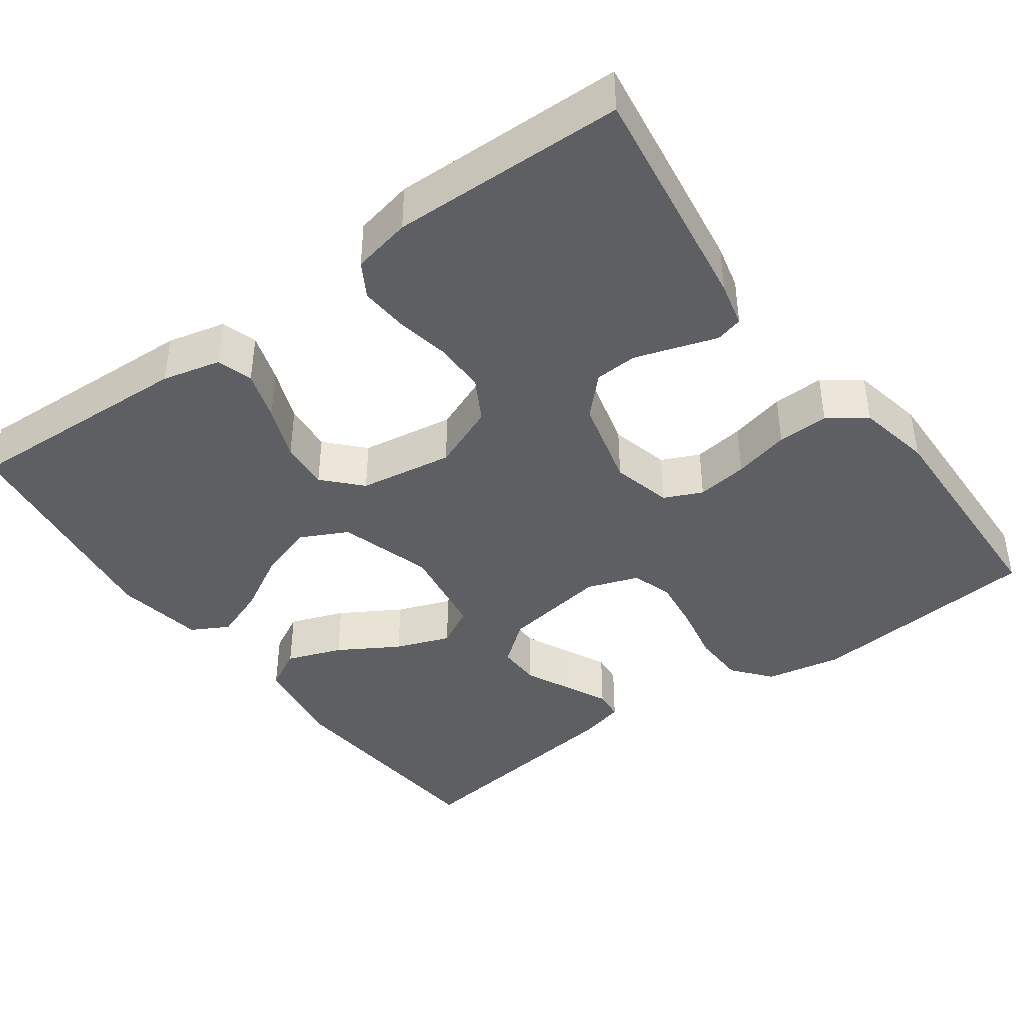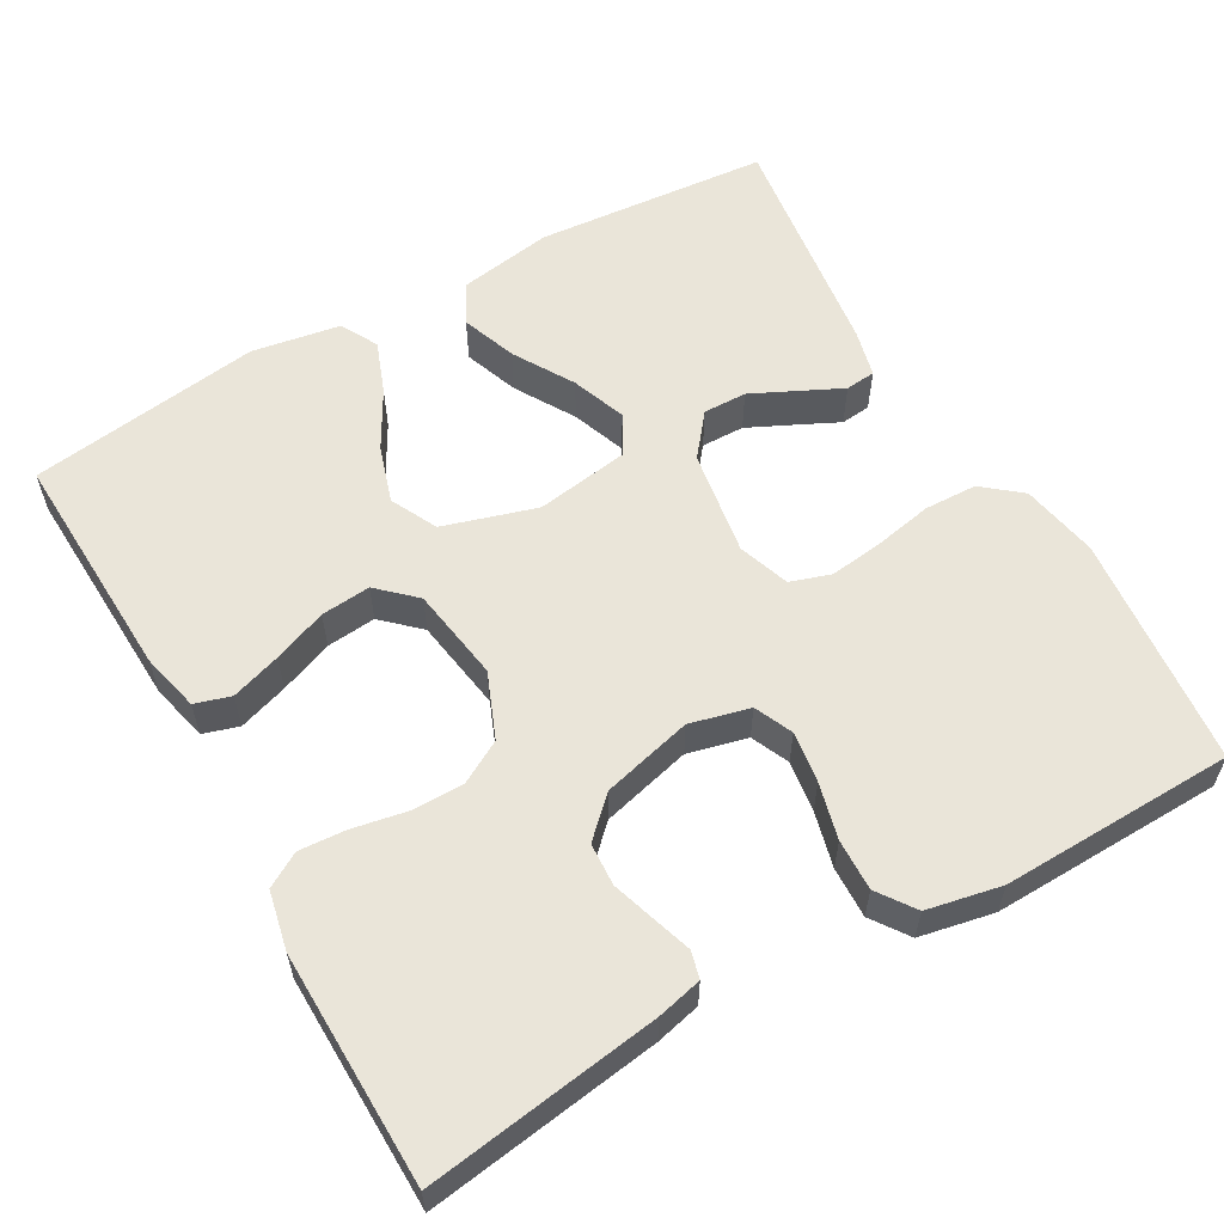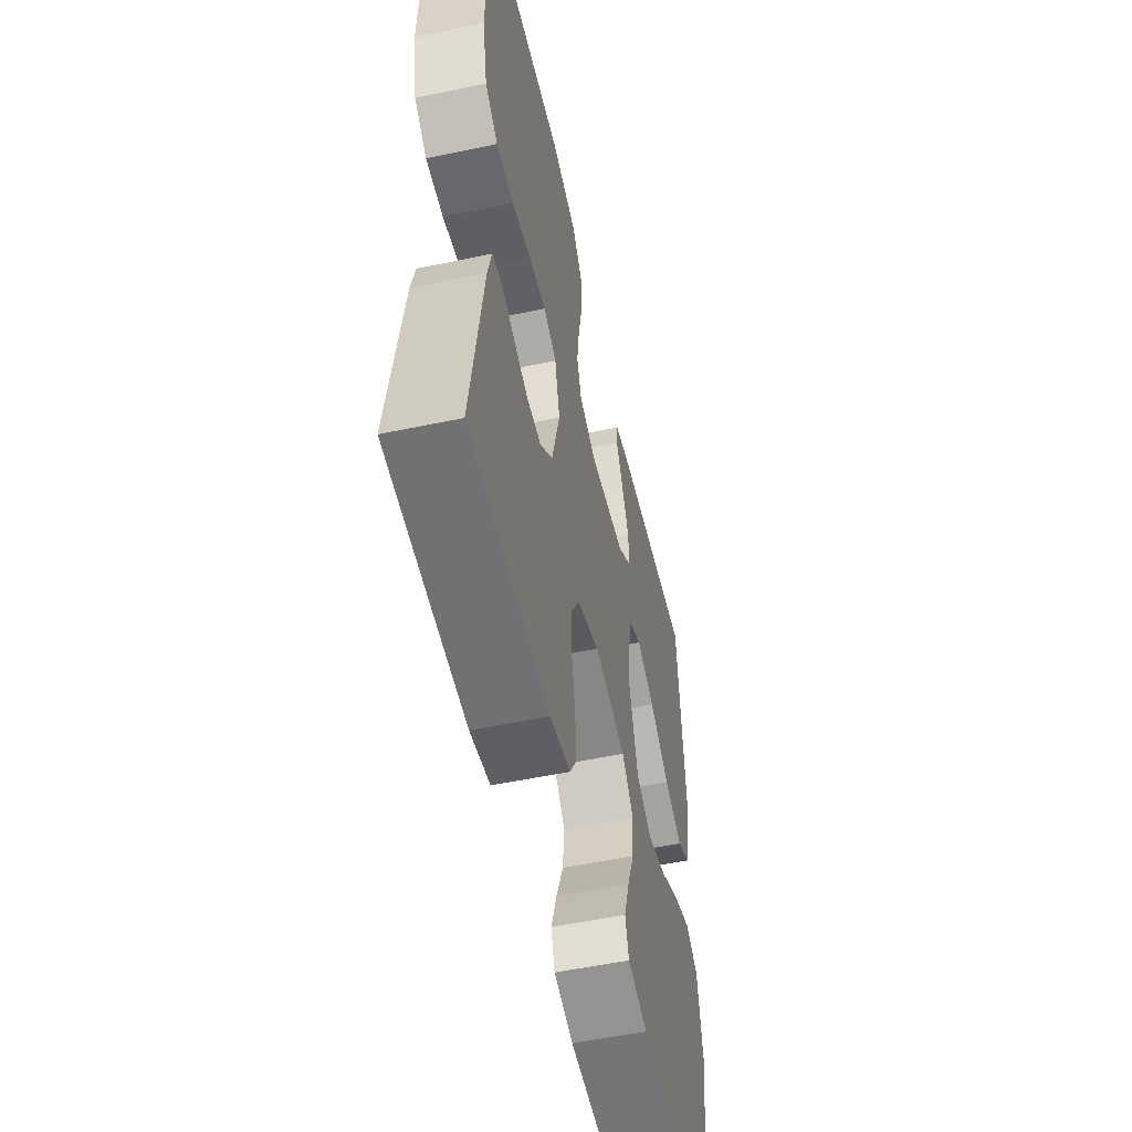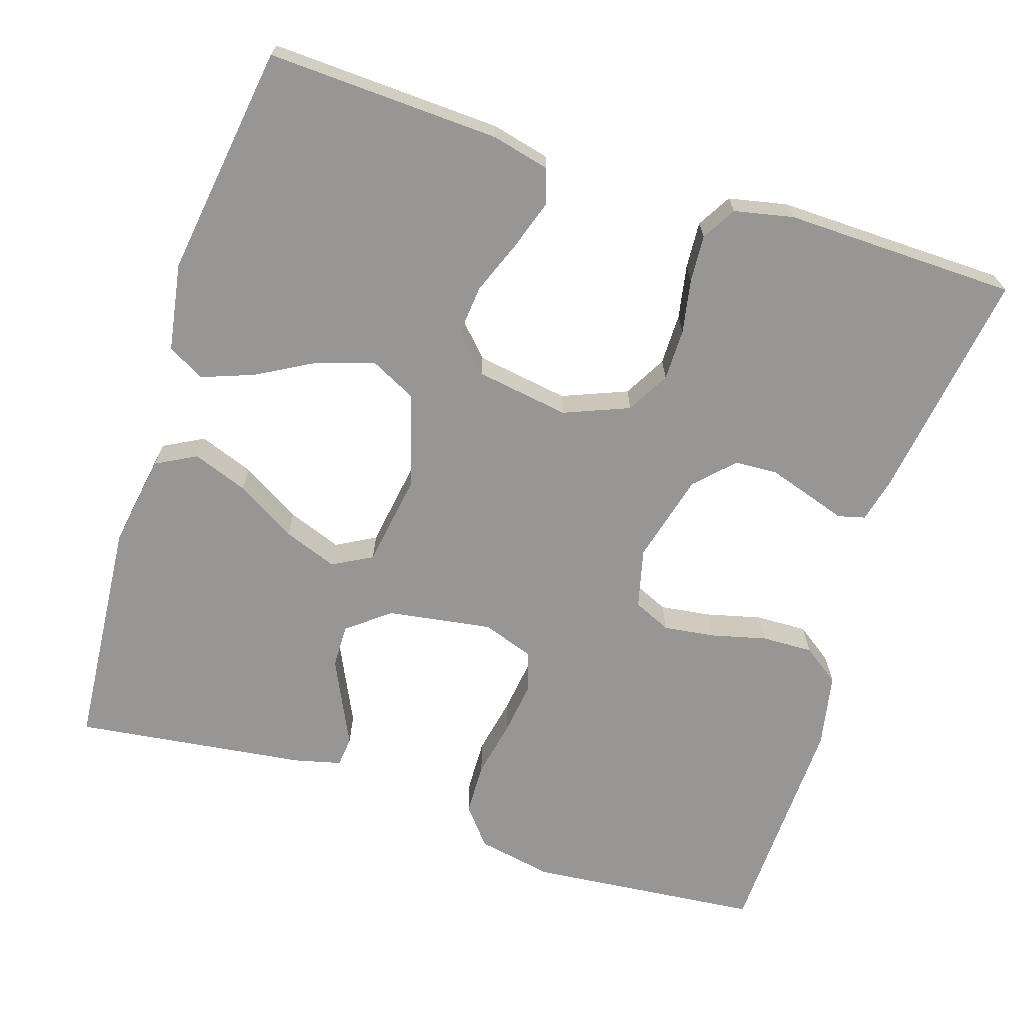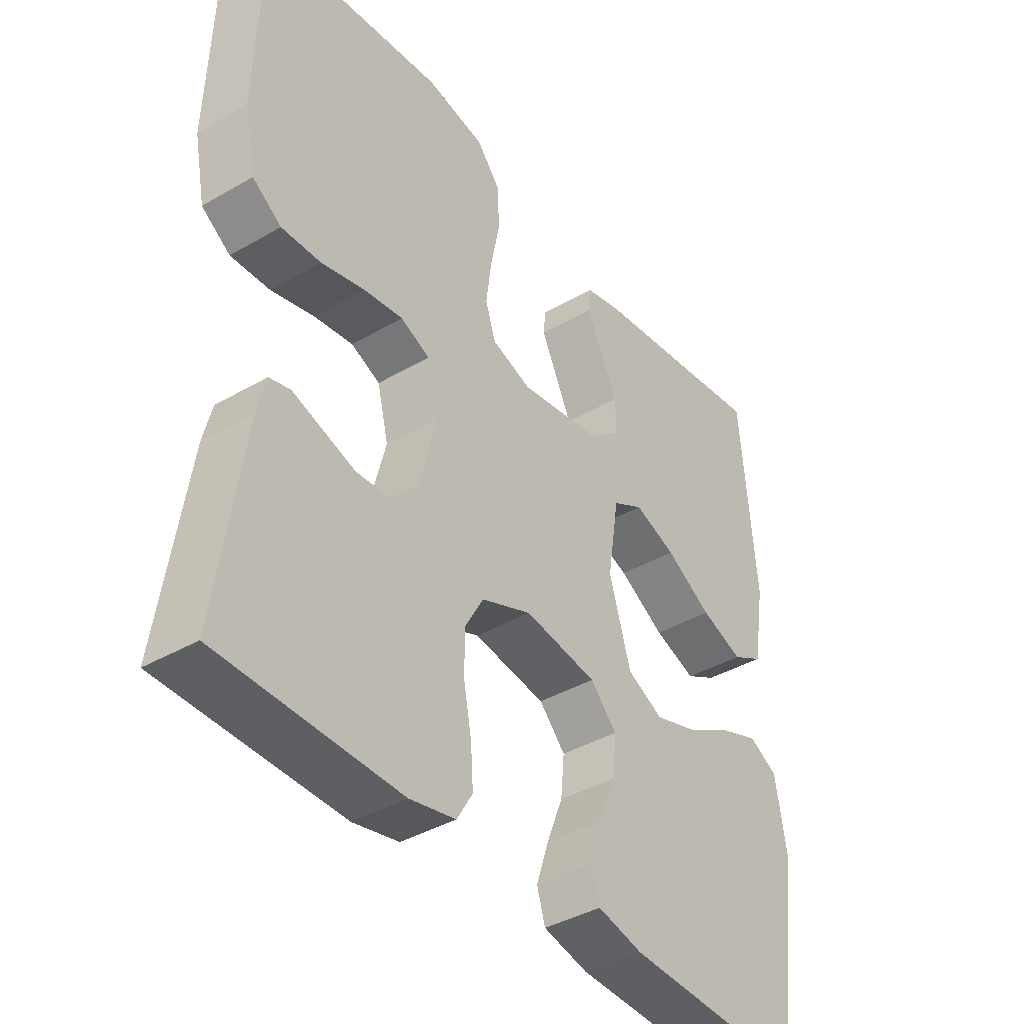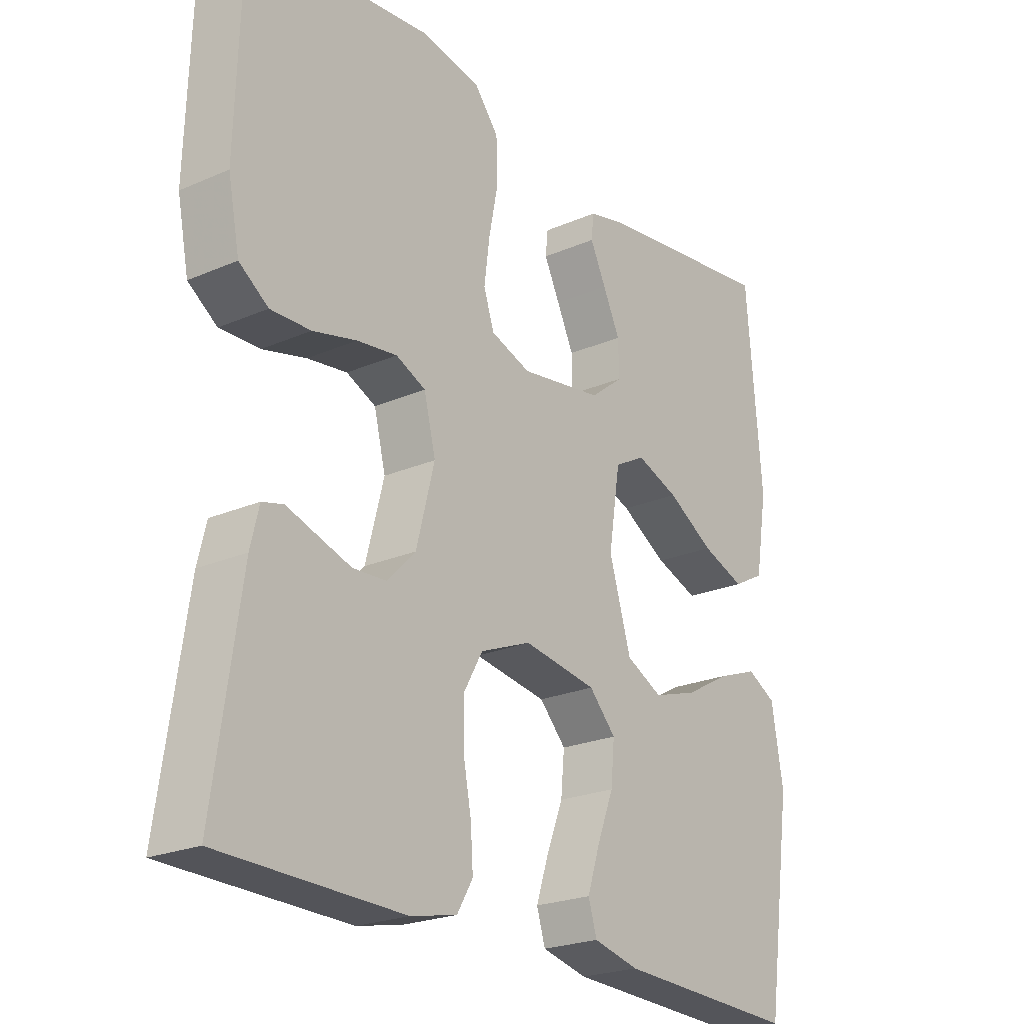
<metadata>
{"format":"obj","ext":"obj","renderer":"f3d","projection":"perspective","resolution":1024,"background":"white","views":[{"elev":-41.5,"azim":-143.9,"up":"+Y"},{"elev":58.4,"azim":-119.5,"up":"+Y"},{"elev":-54.1,"azim":-77.4,"up":"+Z"},{"elev":-68.0,"azim":162.2,"up":"+Y"},{"elev":-39.7,"azim":-54.2,"up":"+Z"},{"elev":-22.9,"azim":-53.4,"up":"+Z"}]}
</metadata>
<code>
v -0.5 0.07 0.5
v -0.2 0.07 0.529
v -0.101 0.07 0.51
v -0.061 0.07 0.461
v -0.059 0.07 0.393
v -0.074 0.07 0.318
v -0.083 0.07 0.249
v -0.066 0.07 0.197
v 0 0.07 0.174
v 0.136 0.07 0.195
v 0.19 0.07 0.238
v 0.189 0.07 0.294
v 0.161 0.07 0.353
v 0.135 0.07 0.407
v 0.139 0.07 0.446
v 0.2 0.07 0.461
v 0.5 0.07 0.5
v 0.525 0.07 0.2
v 0.505 0.07 0.079
v 0.453 0.07 0.051
v 0.382 0.07 0.077
v 0.305 0.07 0.123
v 0.235 0.07 0.149
v 0.184 0.07 0.121
v 0.165 0.07 0
v 0.201 0.07 -0.12
v 0.261 0.07 -0.15
v 0.334 0.07 -0.127
v 0.409 0.07 -0.085
v 0.476 0.07 -0.06
v 0.524 0.07 -0.086
v 0.543 0.07 -0.2
v 0.5 0.07 -0.5
v 0.2 0.07 -0.487
v 0.125 0.07 -0.469
v 0.111 0.07 -0.423
v 0.132 0.07 -0.359
v 0.159 0.07 -0.29
v 0.165 0.07 -0.226
v 0.121 0.07 -0.179
v 0 0.07 -0.16
v -0.084 0.07 -0.194
v -0.115 0.07 -0.249
v -0.115 0.07 -0.316
v -0.102 0.07 -0.385
v -0.098 0.07 -0.446
v -0.124 0.07 -0.49
v -0.2 0.07 -0.506
v -0.5 0.07 -0.5
v -0.456 0.07 -0.2
v -0.442 0.07 -0.142
v -0.407 0.07 -0.133
v -0.358 0.07 -0.149
v -0.302 0.07 -0.167
v -0.247 0.07 -0.164
v -0.2 0.07 -0.116
v -0.17 0.07 0
v -0.189 0.07 0.077
v -0.238 0.07 0.099
v -0.304 0.07 0.09
v -0.376 0.07 0.072
v -0.442 0.07 0.07
v -0.49 0.07 0.104
v -0.509 0.07 0.2
v -0.5 0 0.5
v -0.2 0 0.529
v -0.101 0 0.51
v -0.061 0 0.461
v -0.059 0 0.393
v -0.074 0 0.318
v -0.083 0 0.249
v -0.066 0 0.197
v 0 0 0.174
v 0.136 0 0.195
v 0.19 0 0.238
v 0.189 0 0.294
v 0.161 0 0.353
v 0.135 0 0.407
v 0.139 0 0.446
v 0.2 0 0.461
v 0.5 0 0.5
v 0.525 0 0.2
v 0.505 0 0.079
v 0.453 0 0.051
v 0.382 0 0.077
v 0.305 0 0.123
v 0.235 0 0.149
v 0.184 0 0.121
v 0.165 0 0
v 0.201 0 -0.12
v 0.261 0 -0.15
v 0.334 0 -0.127
v 0.409 0 -0.085
v 0.476 0 -0.06
v 0.524 0 -0.086
v 0.543 0 -0.2
v 0.5 0 -0.5
v 0.2 0 -0.487
v 0.125 0 -0.469
v 0.111 0 -0.423
v 0.132 0 -0.359
v 0.159 0 -0.29
v 0.165 0 -0.226
v 0.121 0 -0.179
v 0 0 -0.16
v -0.084 0 -0.194
v -0.115 0 -0.249
v -0.115 0 -0.316
v -0.102 0 -0.385
v -0.098 0 -0.446
v -0.124 0 -0.49
v -0.2 0 -0.506
v -0.5 0 -0.5
v -0.456 0 -0.2
v -0.442 0 -0.142
v -0.407 0 -0.133
v -0.358 0 -0.149
v -0.302 0 -0.167
v -0.247 0 -0.164
v -0.2 0 -0.116
v -0.17 0 0
v -0.189 0 0.077
v -0.238 0 0.099
v -0.304 0 0.09
v -0.376 0 0.072
v -0.442 0 0.07
v -0.49 0 0.104
v -0.509 0 0.2
f 4 5 6
f 3 4 6
f 2 3 6
f 1 2 6
f 64 1 6
f 63 64 6
f 62 63 6
f 61 62 6
f 60 61 6
f 59 60 6 7
f 58 59 7 8
f 57 58 8 9
f 56 57 9 10
f 55 56 10 11
f 51 52 53
f 50 51 53
f 49 50 53
f 48 49 53
f 47 48 53
f 46 47 53
f 45 46 53
f 44 45 53
f 43 44 53 54
f 42 43 54 55
f 36 37 38
f 35 36 38
f 34 35 38
f 33 34 38
f 32 33 38
f 31 32 38
f 30 31 38
f 29 30 38
f 28 29 38
f 27 28 38 39
f 26 27 39 40
f 20 21 22
f 19 20 22
f 18 19 22
f 17 18 22
f 16 17 22
f 15 16 22
f 14 15 22
f 13 14 22
f 12 13 22
f 11 12 22 23
f 41 42 55 11
f 25 26 40 41
f 24 25 41 11
f 11 23 24
f 70 69 68
f 70 68 67
f 70 67 66
f 70 66 65
f 70 65 128
f 70 128 127
f 70 127 126
f 70 126 125
f 70 125 124
f 71 70 124 123
f 72 71 123 122
f 73 72 122 121
f 74 73 121 120
f 75 74 120 119
f 117 116 115
f 117 115 114
f 117 114 113
f 117 113 112
f 117 112 111
f 117 111 110
f 117 110 109
f 117 109 108
f 118 117 108 107
f 119 118 107 106
f 102 101 100
f 102 100 99
f 102 99 98
f 102 98 97
f 102 97 96
f 102 96 95
f 102 95 94
f 102 94 93
f 102 93 92
f 103 102 92 91
f 104 103 91 90
f 86 85 84
f 86 84 83
f 86 83 82
f 86 82 81
f 86 81 80
f 86 80 79
f 86 79 78
f 86 78 77
f 86 77 76
f 87 86 76 75
f 75 119 106 105
f 105 104 90 89
f 75 105 89 88
f 88 87 75
f 1 65 66 2
f 2 66 67 3
f 3 67 68 4
f 4 68 69 5
f 5 69 70 6
f 6 70 71 7
f 7 71 72 8
f 8 72 73 9
f 9 73 74 10
f 10 74 75 11
f 11 75 76 12
f 12 76 77 13
f 13 77 78 14
f 14 78 79 15
f 15 79 80 16
f 16 80 81 17
f 17 81 82 18
f 18 82 83 19
f 19 83 84 20
f 20 84 85 21
f 21 85 86 22
f 22 86 87 23
f 23 87 88 24
f 24 88 89 25
f 25 89 90 26
f 26 90 91 27
f 27 91 92 28
f 28 92 93 29
f 29 93 94 30
f 30 94 95 31
f 31 95 96 32
f 32 96 97 33
f 33 97 98 34
f 34 98 99 35
f 35 99 100 36
f 36 100 101 37
f 37 101 102 38
f 38 102 103 39
f 39 103 104 40
f 40 104 105 41
f 41 105 106 42
f 42 106 107 43
f 43 107 108 44
f 44 108 109 45
f 45 109 110 46
f 46 110 111 47
f 47 111 112 48
f 48 112 113 49
f 49 113 114 50
f 50 114 115 51
f 51 115 116 52
f 52 116 117 53
f 53 117 118 54
f 54 118 119 55
f 55 119 120 56
f 56 120 121 57
f 57 121 122 58
f 58 122 123 59
f 59 123 124 60
f 60 124 125 61
f 61 125 126 62
f 62 126 127 63
f 63 127 128 64
f 64 128 65 1

</code>
